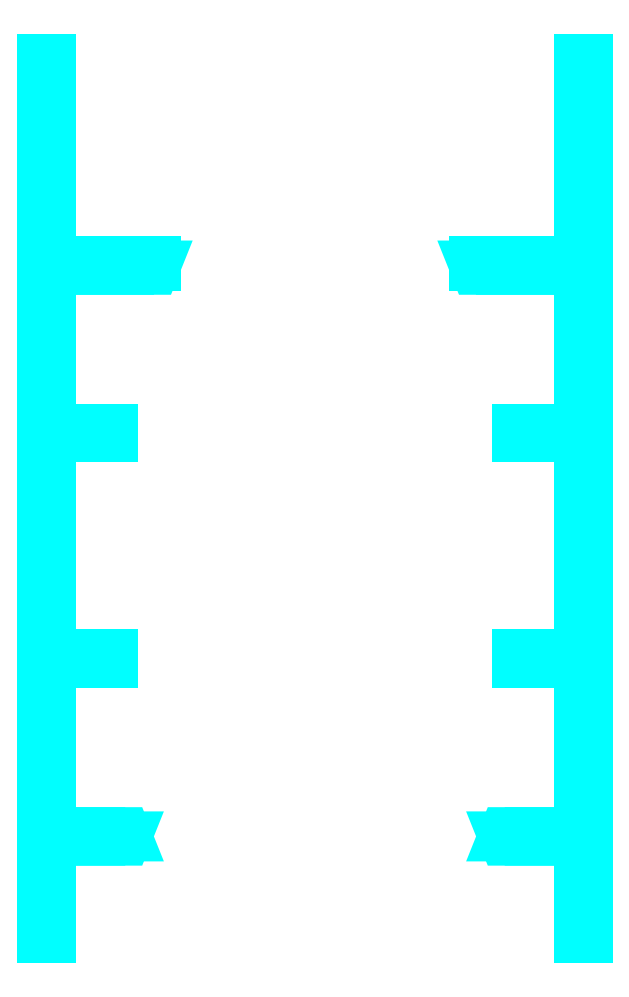
<metadata>
{"format":"dxf","ext":"dxf","renderer":"ezdxf+matplotlib","layout":"modelspace","background":"white","min_lineweight":24,"dpi":150}
</metadata>
<code>
0
SECTION
2
ENTITIES
0
3DFACE
8
SCREENS
10
1.56
20
2.69
30
1.1
11
1.56
21
2.41
31
0.78
12
1.56
22
2.41
32
1.61
13
1.56
23
2.69
33
1.3
0
3DFACE
8
SCREENS
10
1.61
20
2.41
30
1.61
11
1.61
21
2.41
31
0.78
12
1.61
22
2.69
32
1.1
13
1.61
23
2.69
33
1.3
0
3DFACE
8
SCREENS
10
1.61
20
2.69
30
1.3
11
1.61
21
2.69
31
1.1
12
1.56
22
2.69
32
1.1
13
1.56
23
2.69
33
1.3
0
3DFACE
8
SCREENS
10
1.61
20
2.69
30
1.1
11
1.61
21
2.41
31
0.78
12
1.56
22
2.41
32
0.78
13
1.56
23
2.69
33
1.1
0
3DFACE
8
SCREENS
10
1.56
20
2.69
30
1.3
11
1.56
21
2.41
31
1.61
12
1.61
22
2.41
32
1.61
13
1.61
23
2.69
33
1.3
0
3DFACE
8
SCREENS
10
1.61
20
2.41
30
0.78
11
1.61
21
2.41
31
1.61
12
1.61
22
1.39
32
1.69
13
1.61
23
1.39
33
0.52
0
3DFACE
8
SCREENS
10
1.56
20
1.39
30
1.69
11
1.56
21
2.41
31
1.61
12
1.56
22
2.41
32
0.78
13
1.56
23
1.39
33
0.52
0
3DFACE
8
SCREENS
10
1.61
20
1.39
30
1.69
11
1.61
21
2.41
31
1.61
12
1.56
22
2.41
32
1.61
13
1.56
23
1.39
33
1.69
0
3DFACE
8
SCREENS
10
1.56
20
1.39
30
0.52
11
1.56
21
2.41
31
0.78
12
1.61
22
2.41
32
0.78
13
1.61
23
1.39
33
0.52
0
3DFACE
8
SCREENS
10
1.61
20
-1.56
30
1.67
11
1.61
21
-1.56
31
0.51
12
1.61
22
1.39
32
0.52
13
1.61
23
1.39
33
1.69
0
3DFACE
8
SCREENS
10
1.56
20
1.39
30
0.52
11
1.56
21
-1.56
31
0.51
12
1.56
22
-1.56
32
1.67
13
1.56
23
1.39
33
1.69
0
3DFACE
8
SCREENS
10
1.61
20
1.39
30
0.52
11
1.61
21
-1.56
31
0.51
12
1.56
22
-1.56
32
0.51
13
1.56
23
1.39
33
0.52
0
3DFACE
8
SCREENS
10
1.61
20
-1.56
30
0.51
11
1.61
21
-2.5
31
0.72
12
1.56
22
-2.5
32
0.72
13
1.56
23
-1.56
33
0.51
0
3DFACE
8
SCREENS
10
1.56
20
-1.56
30
0.51
11
1.56
21
-2.5
31
0.72
12
1.56
22
-2.5
32
1.56
13
1.56
23
-1.56
33
1.67
0
3DFACE
8
SCREENS
10
1.61
20
-2.5
30
1.56
11
1.61
21
-2.5
31
0.72
12
1.61
22
-1.56
32
0.51
13
1.61
23
-1.56
33
1.67
0
3DFACE
8
SCREENS
10
1.56
20
-1.56
30
1.67
11
1.56
21
-2.5
31
1.56
12
1.61
22
-2.5
32
1.56
13
1.61
23
-1.56
33
1.67
0
3DFACE
8
SCREENS
10
1.61
20
-1.24
30
1.71
11
1.61
21
-1.56
31
1.67
12
1.61
22
1.39
32
1.69
13
1.61
23
0.97
33
1.71
0
3DFACE
8
SCREENS
10
1.56
20
1.39
30
1.69
11
1.56
21
-1.56
31
1.67
12
1.56
22
-1.24
32
1.71
13
1.56
23
0.97
33
1.71
0
3DFACE
8
SCREENS
10
1.56
20
0.97
30
1.71
11
1.56
21
-1.24
31
1.71
12
1.61
22
-1.24
32
1.71
13
1.61
23
0.97
33
1.71
0
3DFACE
8
SCREENS
10
1.56
20
-1.24
30
1.71
11
1.56
21
-1.56
31
1.67
12
1.61
22
-1.56
32
1.67
13
1.61
23
-1.24
33
1.71
0
3DFACE
8
SCREENS
10
1.61
20
0.97
30
1.71
11
1.61
21
1.39
31
1.69
12
1.56
22
1.39
32
1.69
13
1.56
23
0.97
33
1.71
0
3DFACE
8
SCREENS
10
-1.56
20
2.41
30
0.78
11
-1.56
21
2.41
31
1.61
12
-1.56
22
1.39
32
1.69
13
-1.56
23
1.39
33
0.52
0
3DFACE
8
SCREENS
10
-1.61
20
1.39
30
1.69
11
-1.61
21
2.41
31
1.61
12
-1.61
22
2.41
32
0.78
13
-1.61
23
1.39
33
0.52
0
3DFACE
8
SCREENS
10
-1.61
20
1.39
30
0.52
11
-1.61
21
2.41
31
0.78
12
-1.56
22
2.41
32
0.78
13
-1.56
23
1.39
33
0.52
0
3DFACE
8
SCREENS
10
-1.56
20
-1.56
30
1.67
11
-1.56
21
-1.56
31
0.51
12
-1.56
22
1.39
32
0.52
13
-1.56
23
1.39
33
1.69
0
3DFACE
8
SCREENS
10
-1.61
20
1.39
30
0.52
11
-1.61
21
-1.56
31
0.51
12
-1.61
22
-1.56
32
1.67
13
-1.61
23
1.39
33
1.69
0
3DFACE
8
SCREENS
10
-1.56
20
-1.56
30
0.51
11
-1.56
21
-2.5
31
0.72
12
-1.61
22
-2.5
32
0.72
13
-1.61
23
-1.56
33
0.51
0
3DFACE
8
SCREENS
10
-1.61
20
-1.56
30
0.51
11
-1.61
21
-2.5
31
0.72
12
-1.61
22
-2.5
32
1.56
13
-1.61
23
-1.56
33
1.67
0
3DFACE
8
SCREENS
10
-1.56
20
-2.5
30
1.56
11
-1.56
21
-2.5
31
0.72
12
-1.56
22
-1.56
32
0.51
13
-1.56
23
-1.56
33
1.67
0
3DFACE
8
SCREENS
10
-1.56
20
1.39
30
0.52
11
-1.56
21
-1.56
31
0.51
12
-1.61
22
-1.56
32
0.51
13
-1.61
23
1.39
33
0.52
0
3DFACE
8
SCREENS
10
-1.56
20
-1.24
30
1.71
11
-1.56
21
-1.56
31
1.67
12
-1.56
22
1.39
32
1.69
13
-1.56
23
0.97
33
1.71
0
3DFACE
8
SCREENS
10
-1.61
20
1.39
30
1.69
11
-1.61
21
-1.56
31
1.67
12
-1.61
22
-1.24
32
1.71
13
-1.61
23
0.97
33
1.71
0
3DFACE
8
SCREENS
10
-1.61
20
0.97
30
1.71
11
-1.61
21
-1.24
31
1.71
12
-1.56
22
-1.24
32
1.71
13
-1.56
23
0.97
33
1.71
0
3DFACE
8
SCREENS
10
-1.61
20
-1.56
30
1.67
11
-1.61
21
-2.5
31
1.56
12
-1.56
22
-2.5
32
1.56
13
-1.56
23
-1.56
33
1.67
0
3DFACE
8
SCREENS
10
-1.61
20
-1.24
30
1.71
11
-1.61
21
-1.56
31
1.67
12
-1.56
22
-1.56
32
1.67
13
-1.56
23
-1.24
33
1.71
0
3DFACE
8
SCREENS
10
-1.61
20
2.69
30
1.1
11
-1.61
21
2.41
31
0.78
12
-1.61
22
2.41
32
1.61
13
-1.61
23
2.69
33
1.3
0
3DFACE
8
SCREENS
10
-1.56
20
2.41
30
1.61
11
-1.56
21
2.41
31
0.78
12
-1.56
22
2.69
32
1.1
13
-1.56
23
2.69
33
1.3
0
3DFACE
8
SCREENS
10
-1.61
20
2.69
30
1.3
11
-1.61
21
2.41
31
1.61
12
-1.56
22
2.41
32
1.61
13
-1.56
23
2.69
33
1.3
0
3DFACE
8
SCREENS
10
-1.56
20
2.69
30
1.1
11
-1.56
21
2.41
31
0.78
12
-1.61
22
2.41
32
0.78
13
-1.61
23
2.69
33
1.1
0
3DFACE
8
SCREENS
10
-1.56
20
2.69
30
1.3
11
-1.56
21
2.69
31
1.1
12
-1.61
22
2.69
32
1.1
13
-1.61
23
2.69
33
1.3
0
3DFACE
8
SCREENS
10
-1.56
20
1.39
30
1.69
11
-1.56
21
2.41
31
1.61
12
-1.61
22
2.41
32
1.61
13
-1.61
23
1.39
33
1.69
0
3DFACE
8
SCREENS
10
-1.56
20
0.97
30
1.71
11
-1.56
21
1.39
31
1.69
12
-1.61
22
1.39
32
1.69
13
-1.61
23
0.97
33
1.71
0
3DFACE
8
SCREENS
10
-1.12
20
-1.925
30
1.53
11
-1.11
21
-1.9
31
1.555
12
-1.56
22
-1.9
32
1.555
13
-1.56
23
-1.925
33
1.53
0
3DFACE
8
SCREENS
10
-1.11
20
-1.9
30
1.555
11
-1.12
21
-1.875
31
1.53
12
-1.56
22
-1.875
32
1.53
13
-1.56
23
-1.9
33
1.555
0
3DFACE
8
SCREENS
10
-1.12
20
-1.875
30
1.53
11
-1.11
21
-1.9
31
1.505
12
-1.56
22
-1.9
32
1.505
13
-1.56
23
-1.875
33
1.53
0
3DFACE
8
SCREENS
10
-1.11
20
-1.9
30
1.505
11
-1.12
21
-1.925
31
1.53
12
-1.56
22
-1.925
32
1.53
13
-1.56
23
-1.9
33
1.505
0
3DFACE
8
SCREENS
10
-1.19
20
-0.875
30
1.57
11
-1.19
21
-0.85
31
1.595
12
-1.56
22
-0.85
32
1.595
13
-1.56
23
-0.875
33
1.57
0
3DFACE
8
SCREENS
10
-1.19
20
-0.85
30
1.595
11
-1.19
21
-0.825
31
1.57
12
-1.56
22
-0.825
32
1.57
13
-1.56
23
-0.85
33
1.595
0
3DFACE
8
SCREENS
10
-1.19
20
-0.825
30
1.57
11
-1.19
21
-0.85
31
1.545
12
-1.56
22
-0.85
32
1.545
13
-1.56
23
-0.825
33
1.57
0
3DFACE
8
SCREENS
10
-1.19
20
-0.85
30
1.545
11
-1.19
21
-0.875
31
1.57
12
-1.56
22
-0.875
32
1.57
13
-1.56
23
-0.85
33
1.545
0
3DFACE
8
SCREENS
10
-1.19
20
0.455
30
1.57
11
-1.19
21
0.48
31
1.595
12
-1.56
22
0.48
32
1.595
13
-1.56
23
0.455
33
1.57
0
3DFACE
8
SCREENS
10
-1.19
20
0.48
30
1.595
11
-1.19
21
0.505
31
1.57
12
-1.56
22
0.505
32
1.57
13
-1.56
23
0.48
33
1.595
0
3DFACE
8
SCREENS
10
-1.19
20
0.505
30
1.57
11
-1.19
21
0.48
31
1.545
12
-1.56
22
0.48
32
1.545
13
-1.56
23
0.505
33
1.57
0
3DFACE
8
SCREENS
10
-1.19
20
0.48
30
1.545
11
-1.19
21
0.455
31
1.57
12
-1.56
22
0.455
32
1.57
13
-1.56
23
0.48
33
1.545
0
3DFACE
8
SCREENS
10
-0.95
20
1.445
30
1.57
11
-0.94
21
1.47
31
1.595
12
-1.56
22
1.47
32
1.595
13
-1.56
23
1.445
33
1.57
0
3DFACE
8
SCREENS
10
-0.94
20
1.47
30
1.595
11
-0.94
21
1.495
31
1.57
12
-1.56
22
1.495
32
1.57
13
-1.56
23
1.47
33
1.595
0
3DFACE
8
SCREENS
10
-0.94
20
1.495
30
1.57
11
-0.94
21
1.47
31
1.545
12
-1.56
22
1.47
32
1.545
13
-1.56
23
1.495
33
1.57
0
3DFACE
8
SCREENS
10
-0.94
20
1.47
30
1.545
11
-0.95
21
1.445
31
1.57
12
-1.56
22
1.445
32
1.57
13
-1.56
23
1.47
33
1.545
0
3DFACE
8
SCREENS
10
1.11
20
-1.9
30
1.555
11
1.12
21
-1.925
31
1.53
12
1.56
22
-1.925
32
1.53
13
1.56
23
-1.9
33
1.555
0
3DFACE
8
SCREENS
10
1.12
20
-1.875
30
1.53
11
1.11
21
-1.9
31
1.555
12
1.56
22
-1.9
32
1.555
13
1.56
23
-1.875
33
1.53
0
3DFACE
8
SCREENS
10
1.11
20
-1.9
30
1.505
11
1.12
21
-1.875
31
1.53
12
1.56
22
-1.875
32
1.53
13
1.56
23
-1.9
33
1.505
0
3DFACE
8
SCREENS
10
1.12
20
-1.925
30
1.53
11
1.11
21
-1.9
31
1.505
12
1.56
22
-1.9
32
1.505
13
1.56
23
-1.925
33
1.53
0
3DFACE
8
SCREENS
10
1.19
20
-0.85
30
1.545
11
1.19
21
-0.825
31
1.57
12
1.56
22
-0.825
32
1.57
13
1.56
23
-0.85
33
1.545
0
3DFACE
8
SCREENS
10
1.19
20
-0.875
30
1.57
11
1.19
21
-0.85
31
1.545
12
1.56
22
-0.85
32
1.545
13
1.56
23
-0.875
33
1.57
0
3DFACE
8
SCREENS
10
0.94
20
1.47
30
1.545
11
0.94
21
1.495
31
1.57
12
1.56
22
1.495
32
1.57
13
1.56
23
1.47
33
1.545
0
3DFACE
8
SCREENS
10
0.95
20
1.445
30
1.57
11
0.94
21
1.47
31
1.545
12
1.56
22
1.47
32
1.545
13
1.56
23
1.445
33
1.57
0
3DFACE
8
SCREENS
10
1.19
20
0.48
30
1.545
11
1.19
21
0.505
31
1.57
12
1.56
22
0.505
32
1.57
13
1.56
23
0.48
33
1.545
0
3DFACE
8
SCREENS
10
1.19
20
0.455
30
1.57
11
1.19
21
0.48
31
1.545
12
1.56
22
0.48
32
1.545
13
1.56
23
0.455
33
1.57
0
3DFACE
8
SCREENS
10
1.19
20
-0.85
30
1.595
11
1.19
21
-0.875
31
1.57
12
1.56
22
-0.875
32
1.57
13
1.56
23
-0.85
33
1.595
0
3DFACE
8
SCREENS
10
1.19
20
-0.825
30
1.57
11
1.19
21
-0.85
31
1.595
12
1.56
22
-0.85
32
1.595
13
1.56
23
-0.825
33
1.57
0
3DFACE
8
SCREENS
10
0.94
20
1.47
30
1.595
11
0.95
21
1.445
31
1.57
12
1.56
22
1.445
32
1.57
13
1.56
23
1.47
33
1.595
0
3DFACE
8
SCREENS
10
0.94
20
1.495
30
1.57
11
0.94
21
1.47
31
1.595
12
1.56
22
1.47
32
1.595
13
1.56
23
1.495
33
1.57
0
3DFACE
8
SCREENS
10
1.19
20
0.48
30
1.595
11
1.19
21
0.455
31
1.57
12
1.56
22
0.455
32
1.57
13
1.56
23
0.48
33
1.595
0
3DFACE
8
SCREENS
10
1.19
20
0.505
30
1.57
11
1.19
21
0.48
31
1.595
12
1.56
22
0.48
32
1.595
13
1.56
23
0.505
33
1.57
0
VIEWPORT
8
0
10
144.7
20
101.2
30
0
40
391.1
41
222.2
68
     2
69
     1
0
VIEWPORT
8
0
10
139.2
20
100.8
30
0
40
222.8
41
161.3
68
     1
69
     2
0
ENDSEC
0
EOF

</code>
